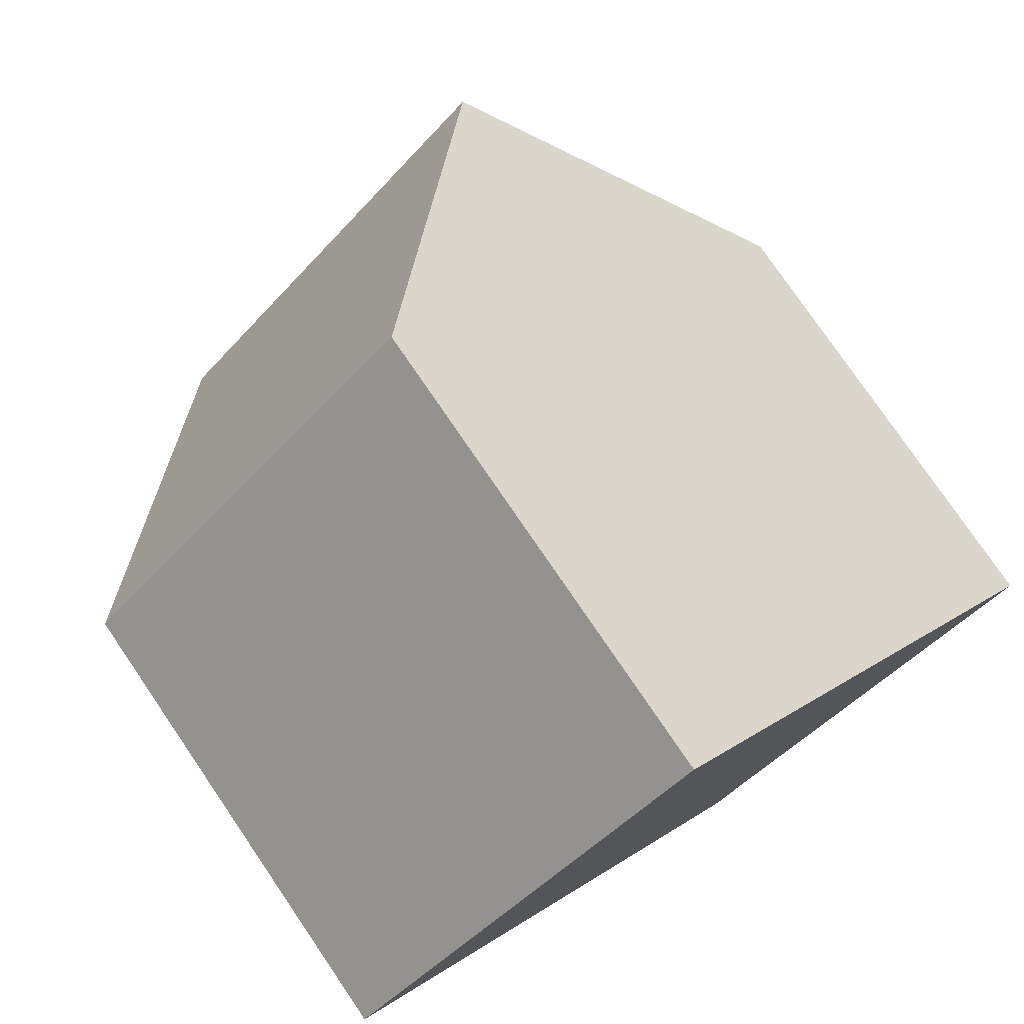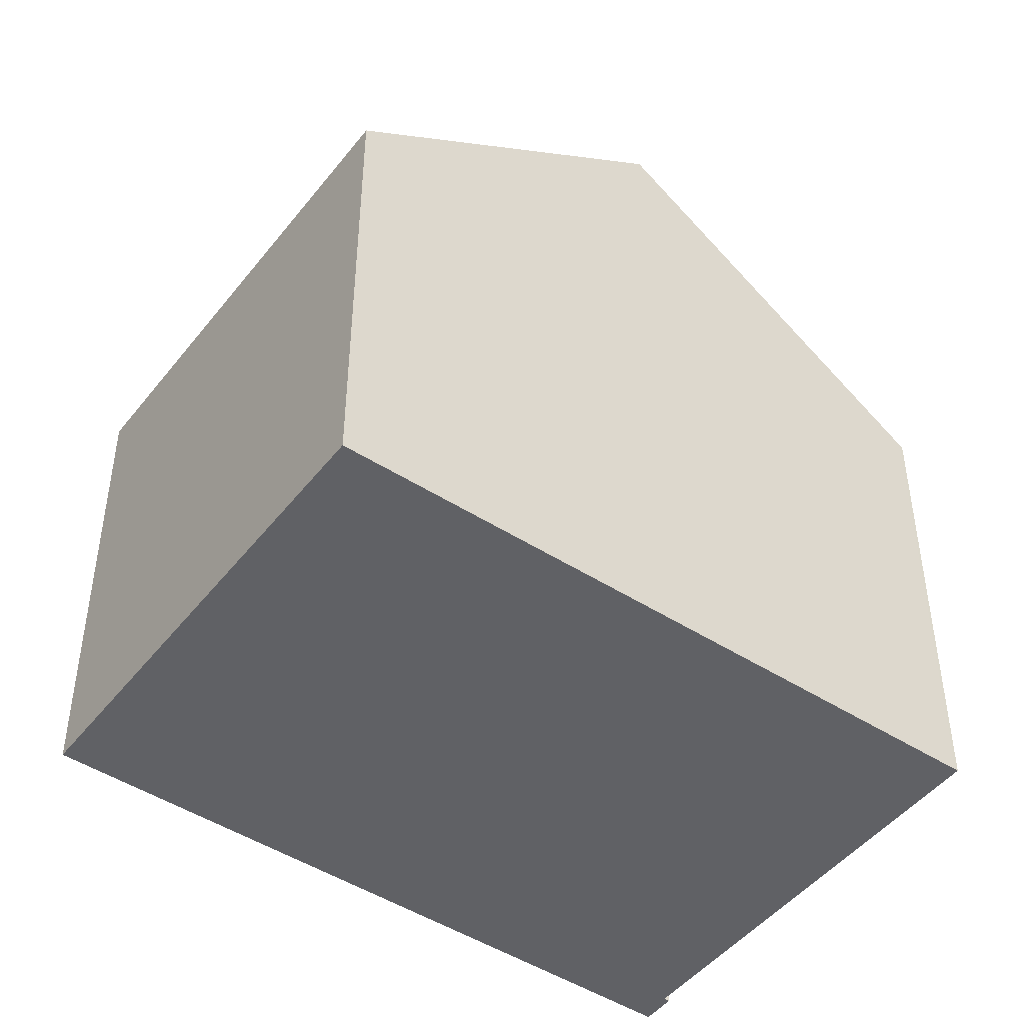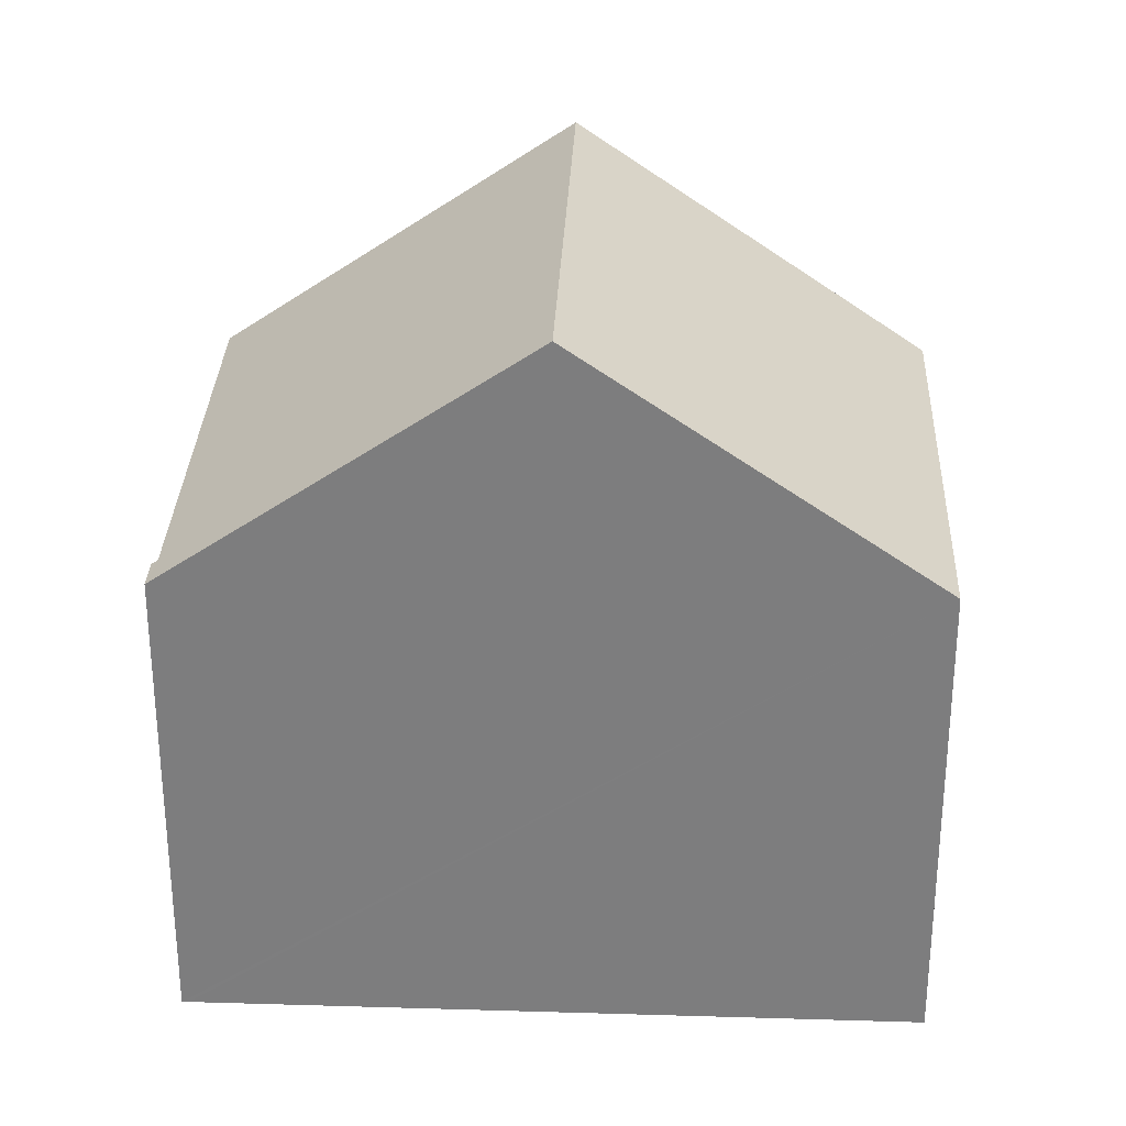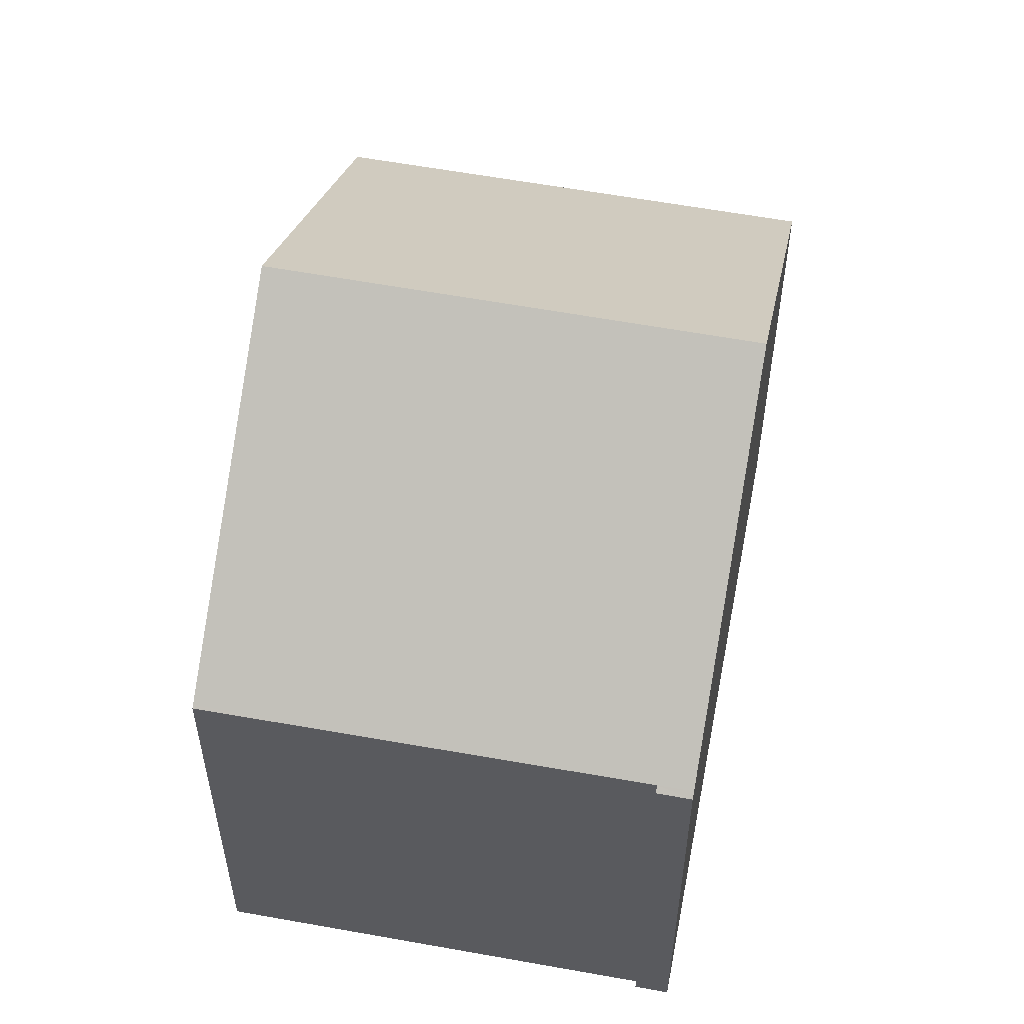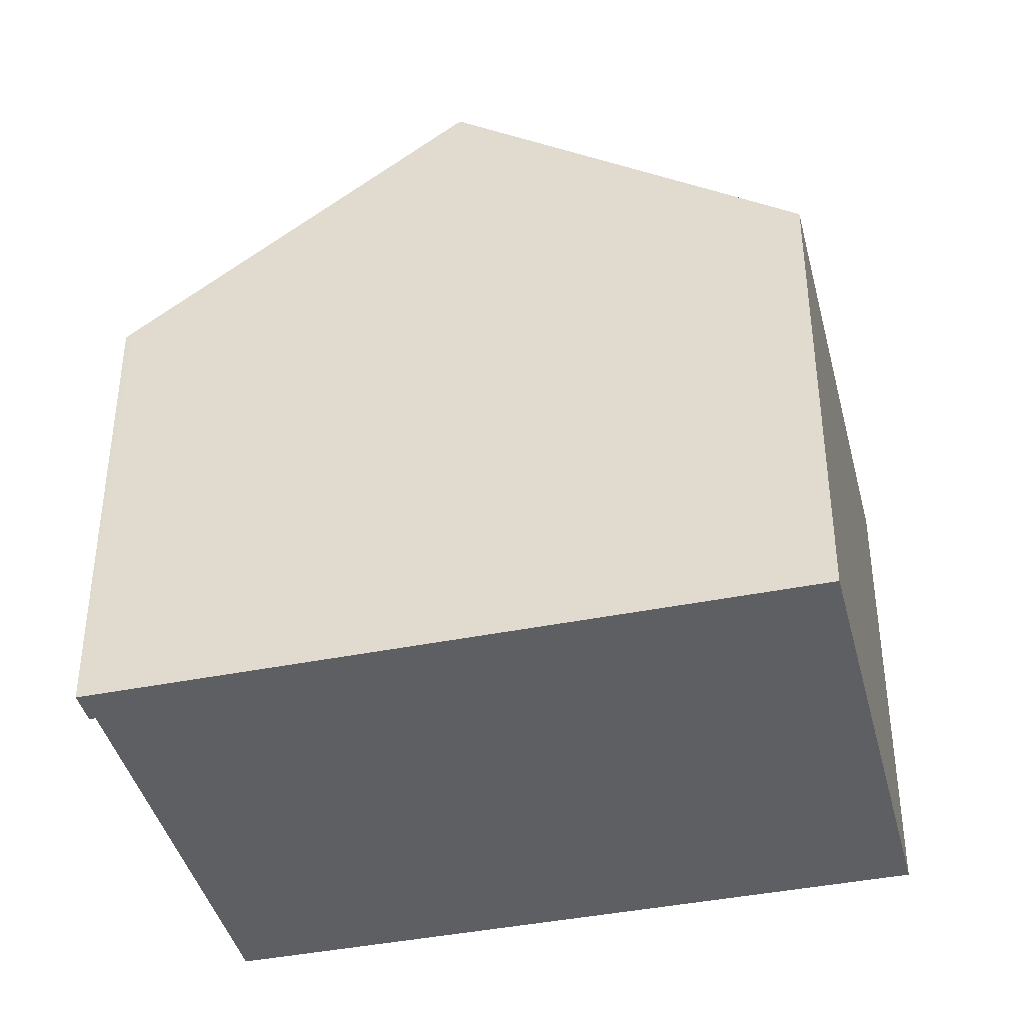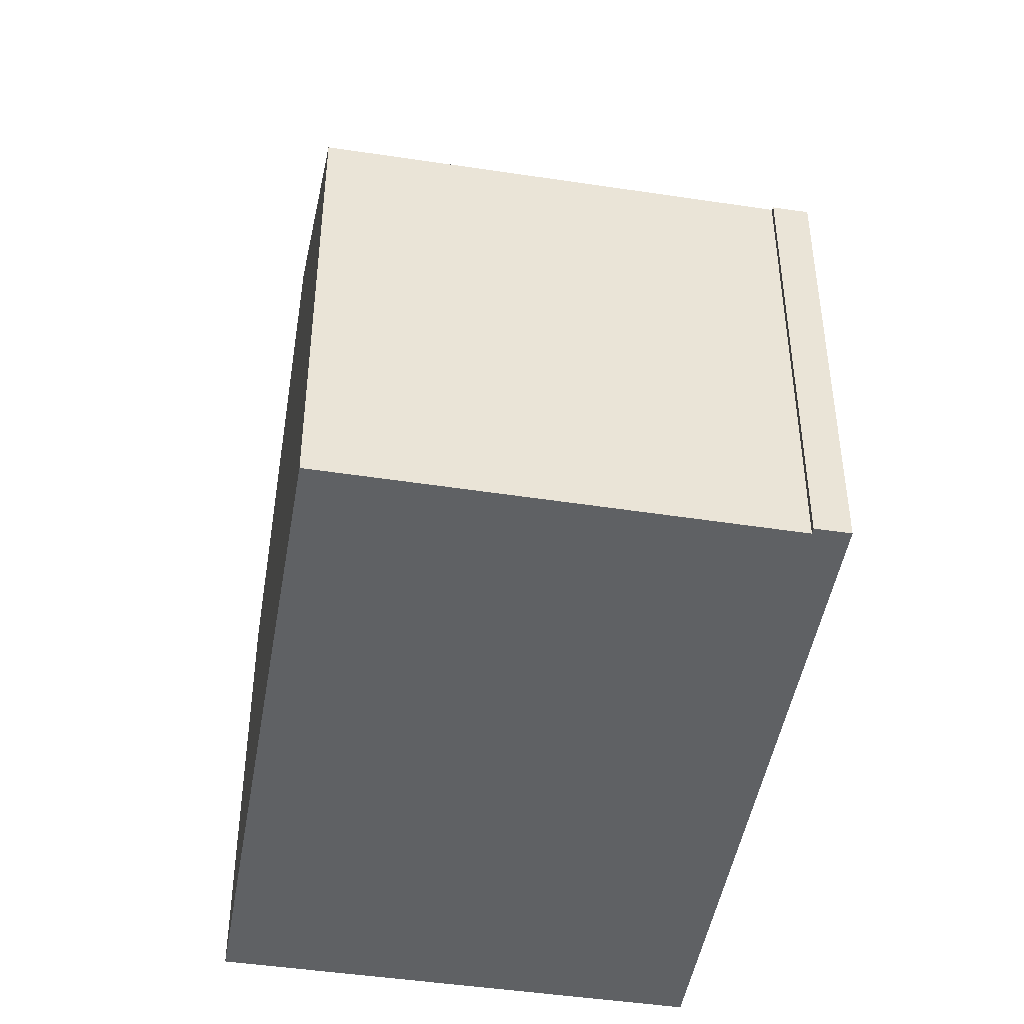
<metadata>
{"format":"obj","ext":"obj","renderer":"f3d","projection":"perspective","resolution":1024,"background":"white","views":[{"elev":77.5,"azim":-34.3,"up":"+Z"},{"elev":-47.3,"azim":12.6,"up":"+Y"},{"elev":30.6,"azim":-128.9,"up":"+Y"},{"elev":56.9,"azim":149.6,"up":"+Y"},{"elev":-40.8,"azim":-117.5,"up":"+Y"},{"elev":-46.6,"azim":129.0,"up":"+Y"}]}
</metadata>
<code>
v  6.861 6.835 -7.789
v  7.184 6.897 -7.383
v  7.247 6.835 -7.45
v  6.797 6.901 -7.717
v  10.96 6.876 -4.096
v  12.12 6.901 -3.023
v  12.15 6.869 -3.059
v  8.726 10.39 0.824
v  9.815 6.882 -5.093
v  3.406 10.39 -3.867
v  0 6.887 4.217e-16
v  5.317 6.887 4.688
v  7.247 4.562e-16 -7.45
v  6.861 4.769e-16 -7.789
v  12.15 1.873e-16 -3.059
v  9.815 3.119e-16 -5.093
v  7.184 4.521e-16 -7.383
v  10.96 2.508e-16 -4.096
v  6.797 4.725e-16 -7.717
v  3.406 2.368e-16 -3.867
v  0 0 0
v  5.317 -2.871e-16 4.688
v  8.726 -5.046e-17 0.824
v  12.12 1.851e-16 -3.023
g defaultobject
f 1 2 3
f 2 1 4
f 5 6 7
f 6 5 8
f 8 5 9
f 8 9 2
f 8 2 4
f 8 4 10
f 11 8 10
f 8 11 12
f 13 1 3
f 1 13 14
f 15 5 7
f 5 15 9
f 9 15 2
f 2 15 16
f 2 16 17
f 16 15 18
f 14 4 1
f 4 14 10
f 10 14 11
f 11 14 19
f 11 19 20
f 11 20 21
f 21 12 11
f 12 21 22
f 22 8 12
f 8 22 6
f 6 22 23
f 6 23 24
f 6 24 7
f 7 24 15
f 17 3 2
f 3 17 13
f 21 23 22
f 23 21 24
f 24 21 20
f 24 20 15
f 15 20 18
f 18 20 16
f 16 20 17
f 17 20 19
f 17 19 13
f 13 19 14

</code>
